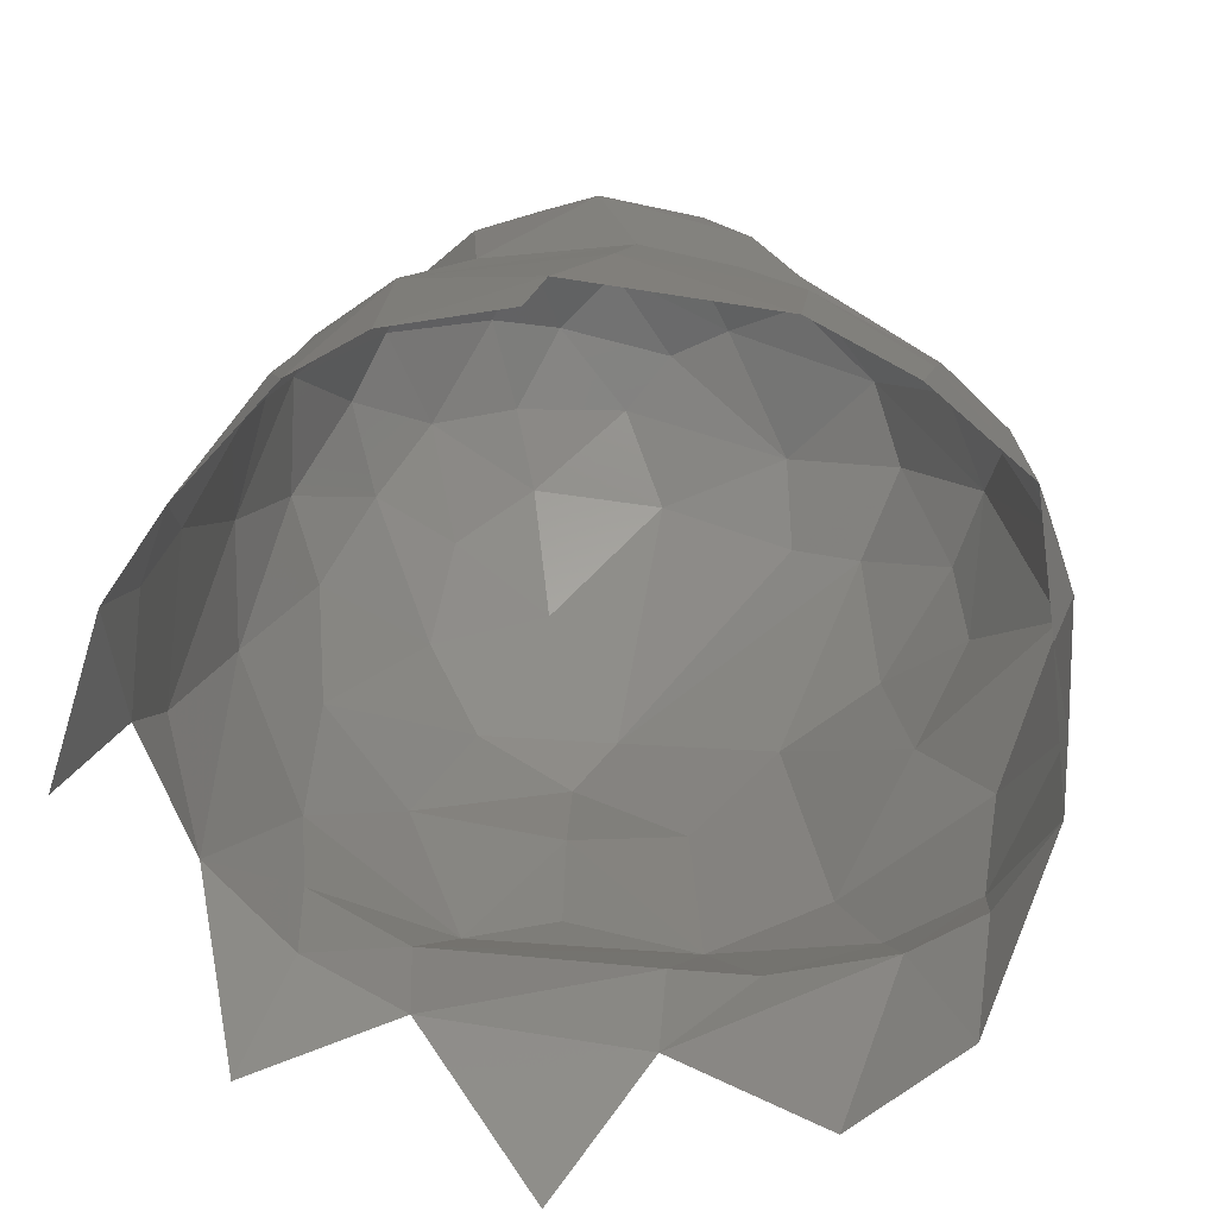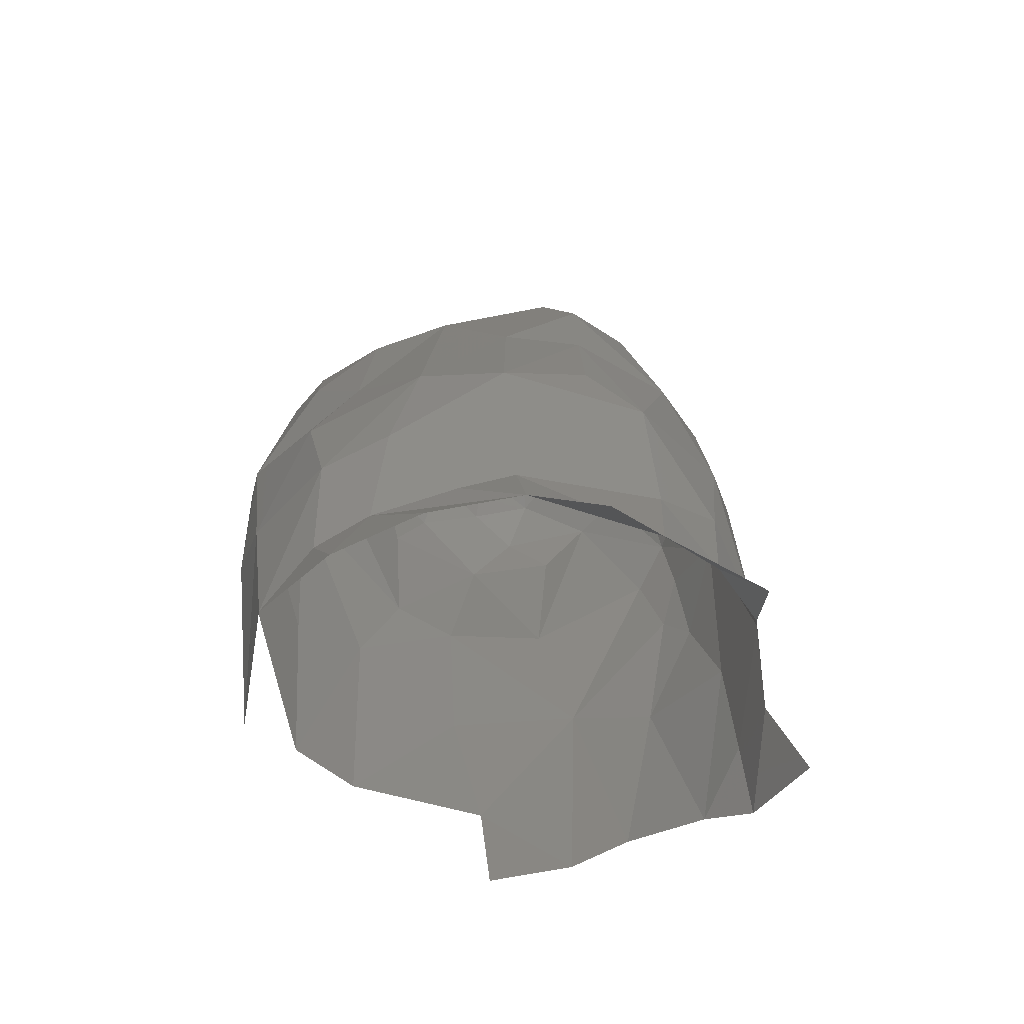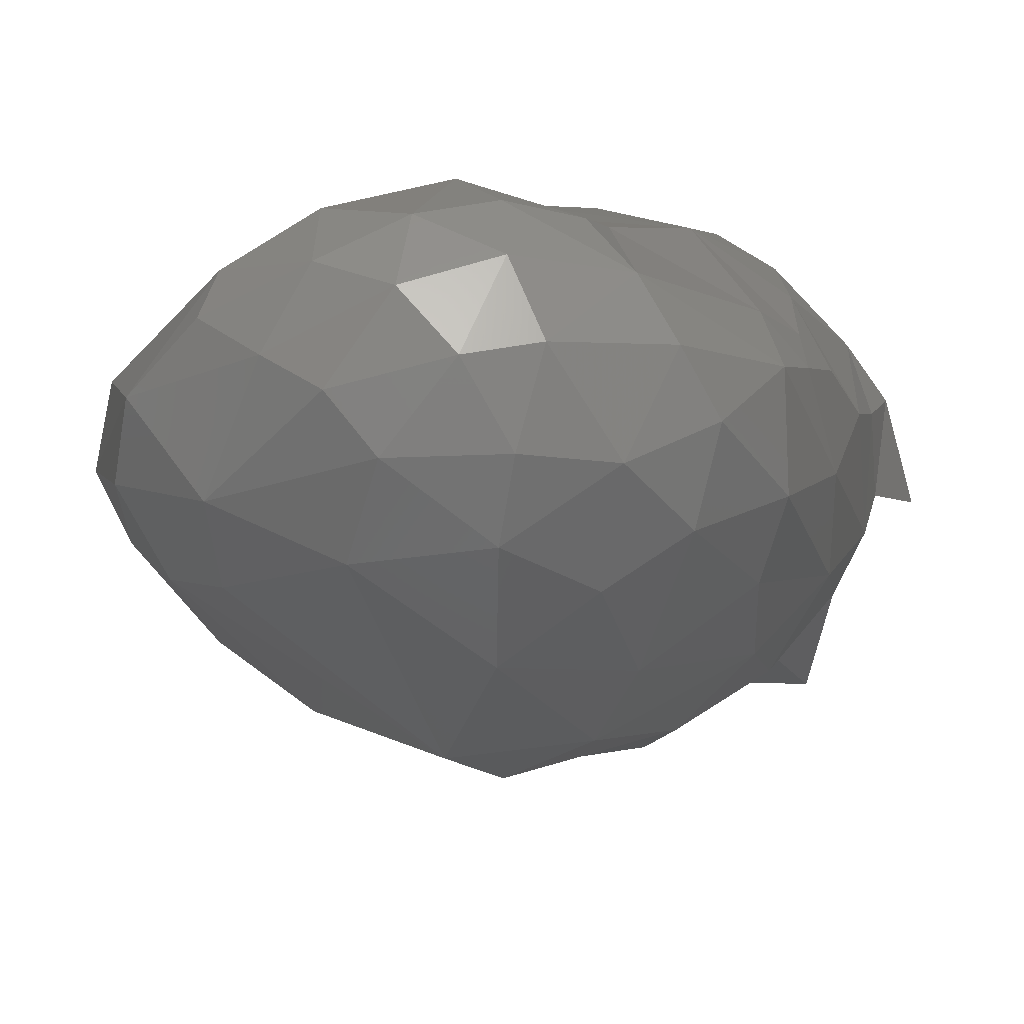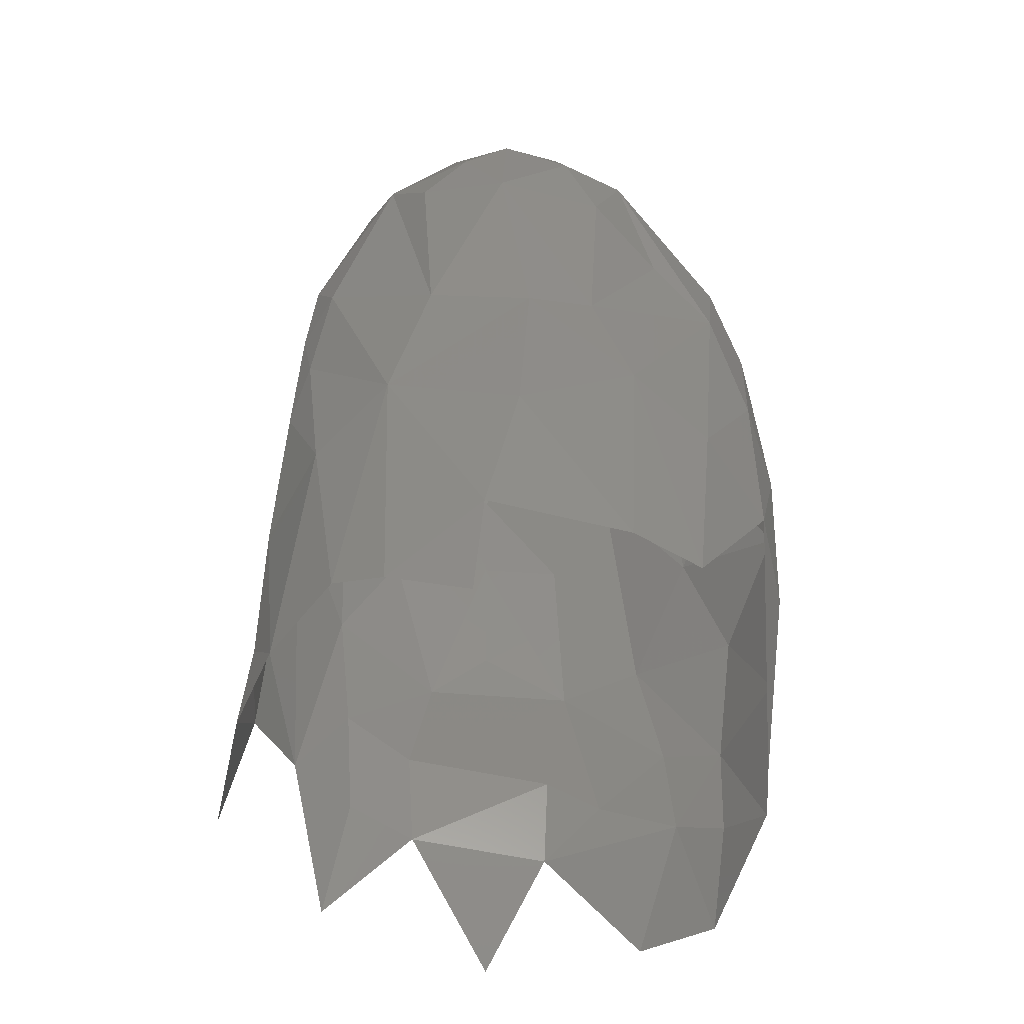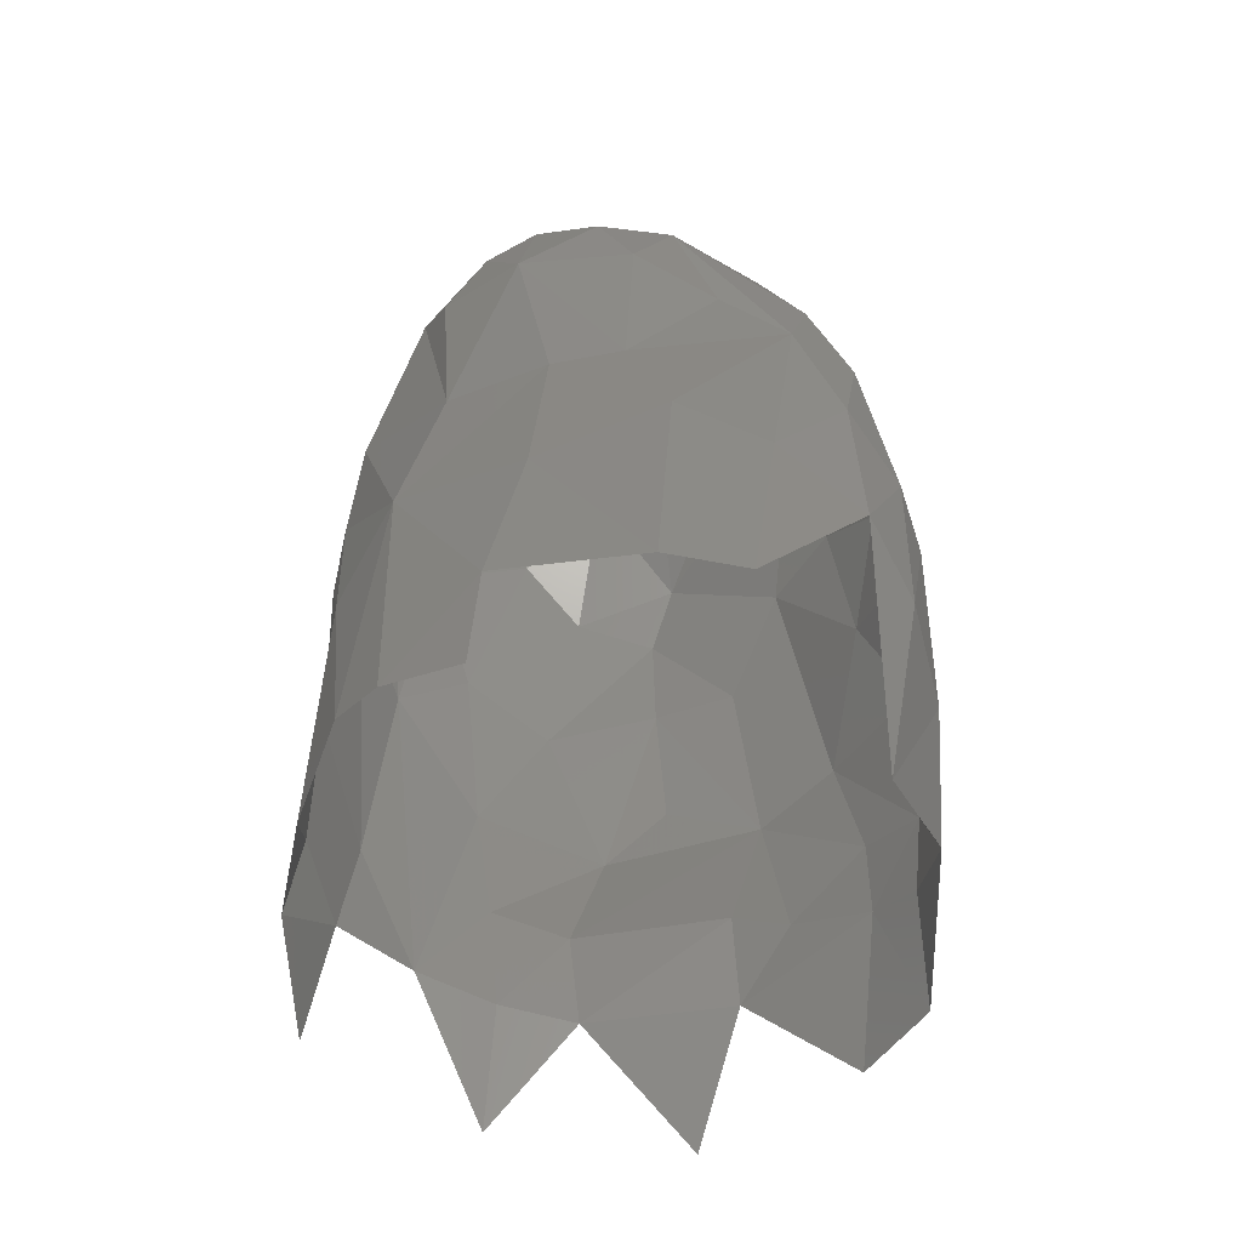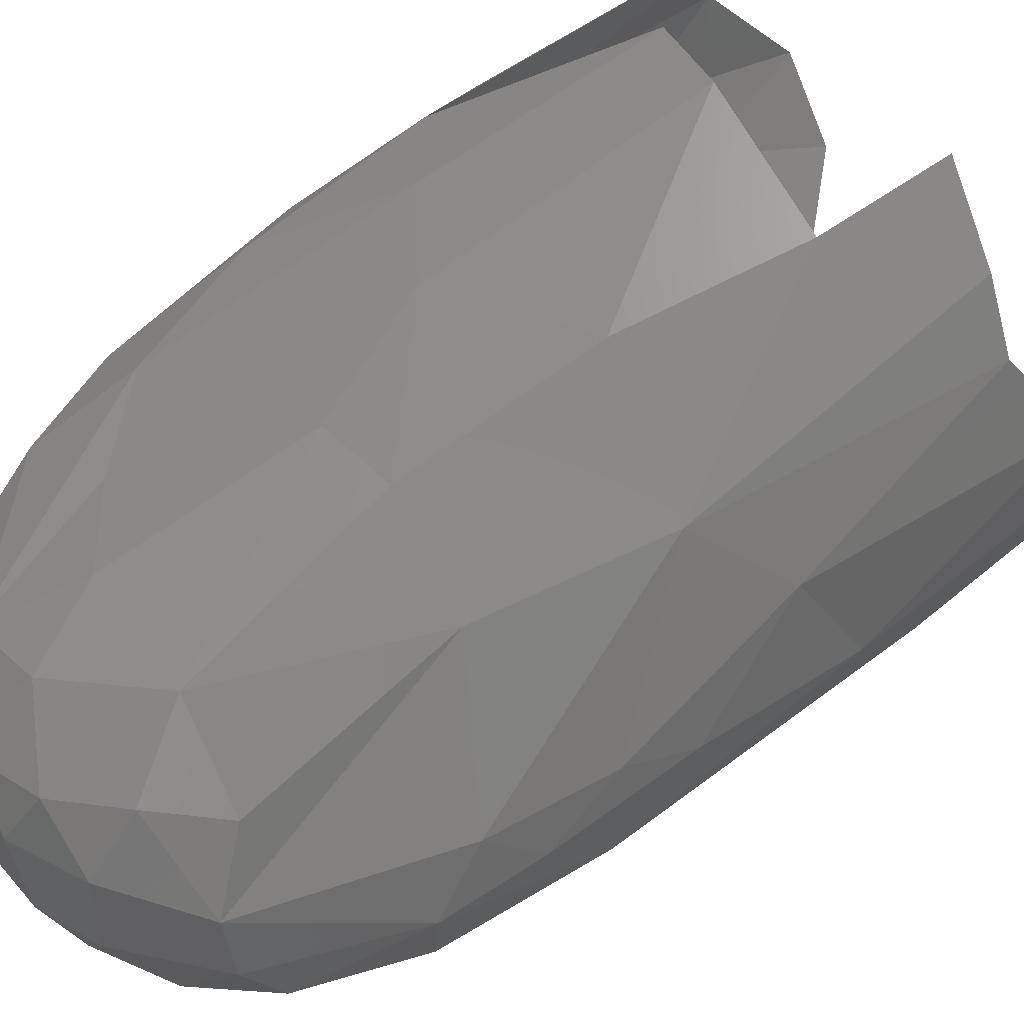
<metadata>
{"format":"stl","ext":"stl","renderer":"f3d","projection":"perspective","resolution":1024,"background":"white","views":[{"elev":10.4,"azim":1.3,"up":"+Z"},{"elev":-63.2,"azim":165.2,"up":"+Y"},{"elev":4.6,"azim":-170.1,"up":"+Z"},{"elev":-48.6,"azim":-0.5,"up":"+Y"},{"elev":-56.9,"azim":20.9,"up":"+Y"},{"elev":74.2,"azim":-128.4,"up":"+Z"}]}
</metadata>
<code>
# stl→obj: 109 verts, 196 faces
v 4.175 19.91 -2.838
v 6.764 19.25 -0.6918
v 5.783 18.4 -2.845
v 4.072 21.71 -0.8426
v 6.158 20.34 1.256
v 7.73 14.91 -2.391
v 8.458 15.31 -0.6753
v 7.642 16.61 1.444
v 1.17 23.14 1.568
v 2.617 22.63 2.252
v 6.033 13.49 -4.837
v 0.985 21.88 -2.099
v 0.04827 23.04 0.1912
v 4.093 20.26 3.968
v 4.311 21.26 2.975
v 3.738 13.46 -6.445
v 8.706 13.67 0.4344
v 7.329 13.48 2.475
v 1.641 22.06 4.157
v 7.875 11.46 -3.437
v -0.03474 16.6 -6.965
v -1.771 19.68 -4.47
v -0.2228 22.61 3.672
v 9.341 6.33 -2.027
v -2.227 21.96 -1.688
v 5.31 15.8 3.311
v -2.685 22.62 0.2793
v -1.605 23.01 2.284
v 1.957 19.95 5.277
v -0.3218 21.42 5.125
v 9.35 7.614 -0.4676
v 8.498 9.449 1.528
v 3.096 17.46 5.004
v 6.501 8.298 -5.203
v -4.098 20.22 -2.746
v -3.275 22.36 2.54
v -2.353 21.68 4.296
v -4.746 21.5 0.04136
v -0.4969 17.59 5.955
v 4.687 5.038 -7.711
v -3.312 15.75 -6.6
v -1.037 14.73 -7.7
v -4.54 17.48 -4.76
v 2.747 11.25 4.836
v -5.979 19.52 -1.494
v -1.918 19.91 5.435
v 7.891 4.098 -5.187
v 8.589 3.789 1.214
v -5.746 20.29 2.433
v 8.876 0.02478 -3.069
v 9.105 1.733 -0.6715
v 6.625 5.614 3.319
v 4.104 7.364 4.705
v -6.554 19.64 0.822
v -4.791 19.93 3.917
v 1.676 10.54 -7.724
v 1.99 4.644 -8.744
v -1.053 10.97 -7.93
v -3.457 18.26 5.077
v -0.9954 6.59 -8.589
v -4.519 10.38 -7.136
v -6.982 15.61 -2.988
v 0.5034 10.97 5.355
v 7.321 -0.4193 -6.114
v -6.551 11.92 -5.043
v -3.024 4.797 -8.477
v -7.684 16.27 -0.9844
v -7.55 16 1.855
v -3.026 11.65 4.976
v 8.242 -5.457 -3.375
v 7.878 -6.556 -0.01517
v 5.919 -1.508 3.875
v -6.838 14.15 3.039
v -8.137 9.608 -3.38
v 0.1384 4.965 5.65
v -8.4 11.44 -0.8031
v -6.399 6.107 -6.213
v 5.602 -3.447 -6.398
v 7.077 -4.378 -5.361
v 6.661 -7.363 -6.87
v 3.694 -1.167 5.05
v -7.852 13.05 1.727
v -4.342 6.326 5.022
v 1.135 -3.437 -8.313
v 4.318 -6.959 -8.669
v -7.434 10.53 2.452
v -5.908 1.646 -6.557
v -8.073 8.621 1.525
v -3.469 -2.921 -7.773
v 1.256 -0.5607 -7.549
v -6.763 4.705 3.27
v -0.9745 -0.3555 5.67
v -0.8802 -6.73 -10.16
v -8.49 3.846 0.2356
v -7.464 -1.914 -5.099
v -4.016 -3.18 4.979
v -6.448 -5.759 -8.169
v -5.618 -2.29 -6.79
v -8.537 1.647 -3.039
v -5.732 -2.455 3.997
v -8.579 -2.525 -2.346
v -8.522 -1.492 -0.005415
v -7.712 -3.376 1.841
v -1.287 -4.223 5.486
v -8.736 -4.871 0.2259
v -9.446 -6.368 -2.82
v 3.05 -1.924 -7.28
v 5.447 0.5588 -7.327
v -3.691 0.4494 -7.428
f 1 2 3
f 1 4 2
f 2 4 5
f 3 2 6
f 6 2 7
f 7 5 8
f 7 2 5
f 4 9 10
f 5 4 10
f 11 3 6
f 4 1 12
f 12 13 4
f 4 13 9
f 14 5 15
f 14 8 5
f 5 10 15
f 16 3 11
f 8 17 7
f 18 8 14
f 15 10 19
f 19 14 15
f 11 6 20
f 20 6 7
f 21 1 3
f 12 1 21
f 21 22 12
f 23 19 10
f 23 10 9
f 21 3 16
f 24 20 7
f 18 17 8
f 25 12 22
f 26 18 14
f 13 12 25
f 25 27 13
f 13 27 28
f 9 13 28
f 23 9 28
f 14 19 29
f 29 19 30
f 31 24 7
f 17 31 7
f 32 31 17
f 33 26 14
f 19 23 30
f 20 24 34
f 18 32 17
f 22 35 25
f 27 36 28
f 14 29 33
f 23 28 37
f 37 28 36
f 23 37 30
f 34 16 11
f 11 20 34
f 25 35 38
f 25 38 27
f 27 38 36
f 30 39 29
f 16 34 40
f 41 21 42
f 21 41 22
f 22 41 43
f 43 35 22
f 44 18 26
f 35 45 38
f 29 39 33
f 30 46 39
f 40 34 47
f 24 47 34
f 31 32 48
f 43 45 35
f 26 33 44
f 36 38 49
f 33 39 44
f 37 46 30
f 47 24 50
f 31 51 24
f 51 31 48
f 32 18 52
f 18 44 53
f 38 45 54
f 38 54 49
f 36 49 55
f 36 55 37
f 46 37 55
f 56 57 58
f 52 48 32
f 46 55 59
f 39 46 59
f 57 60 58
f 61 41 42
f 62 45 43
f 18 53 52
f 63 44 39
f 47 64 40
f 47 50 64
f 51 50 24
f 41 61 65
f 58 66 61
f 41 65 43
f 43 65 62
f 45 62 67
f 63 53 44
f 45 67 54
f 54 68 49
f 68 55 49
f 59 55 69
f 39 59 69
f 64 50 70
f 66 58 60
f 54 67 68
f 63 39 69
f 51 48 71
f 53 72 52
f 73 55 68
f 51 71 50
f 72 48 52
f 62 74 67
f 75 53 63
f 68 67 76
f 69 55 73
f 50 71 70
f 77 65 61
f 62 65 74
f 78 79 80
f 77 61 66
f 81 72 53
f 74 76 67
f 68 76 82
f 68 82 73
f 63 69 83
f 84 78 85
f 80 85 78
f 79 70 80
f 75 81 53
f 83 75 63
f 82 86 73
f 65 77 74
f 83 73 86
f 87 77 66
f 76 88 82
f 88 86 82
f 69 73 83
f 84 89 90
f 91 83 86
f 75 83 92
f 89 84 93
f 75 92 81
f 94 88 76
f 77 87 95
f 74 77 95
f 88 91 86
f 83 96 92
f 97 98 89
f 95 87 98
f 74 95 99
f 99 76 74
f 94 76 99
f 91 88 94
f 91 100 83
f 96 83 100
f 95 98 97
f 101 99 95
f 101 102 99
f 99 102 94
f 94 103 91
f 102 103 94
f 103 100 91
f 104 92 96
f 102 101 105
f 102 105 103
f 101 106 105
f 42 16 56
f 21 16 42
f 42 56 58
f 58 61 42
f 56 16 40
f 84 90 107
f 64 70 79
f 78 108 64
f 40 64 108
f 98 87 109
f 90 89 109
f 89 98 109
f 108 57 40
f 108 78 107
f 84 107 78
f 66 57 109
f 57 90 109
f 108 107 57
f 57 107 90
f 40 57 56
f 66 109 87
f 78 64 79
f 66 60 57

</code>
